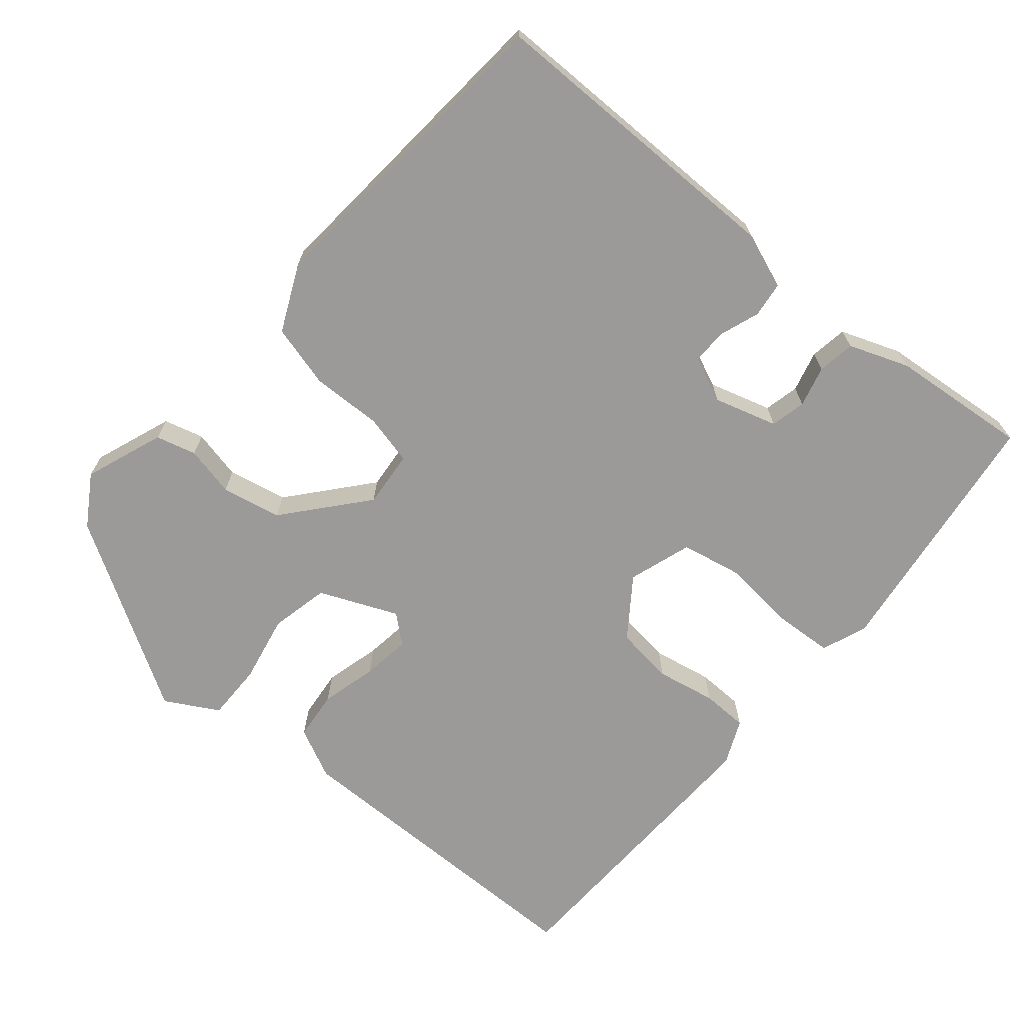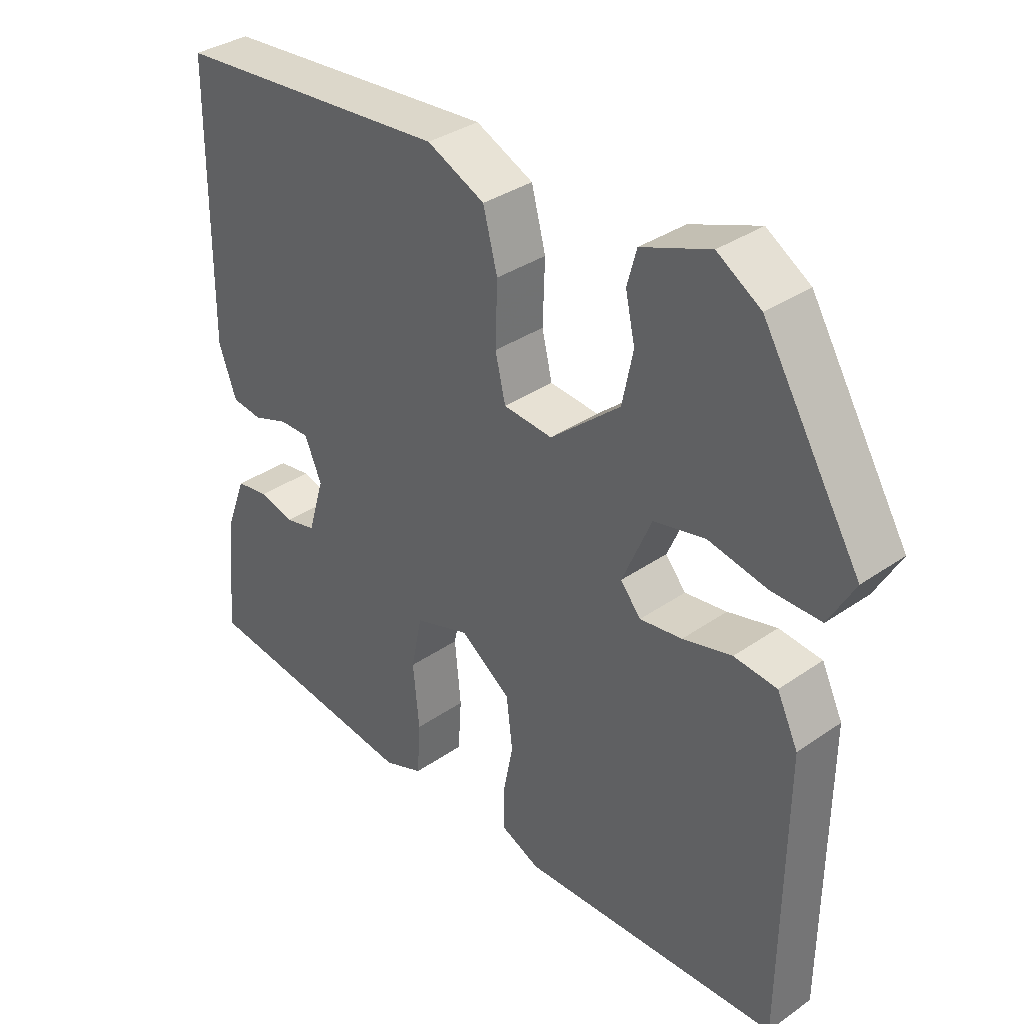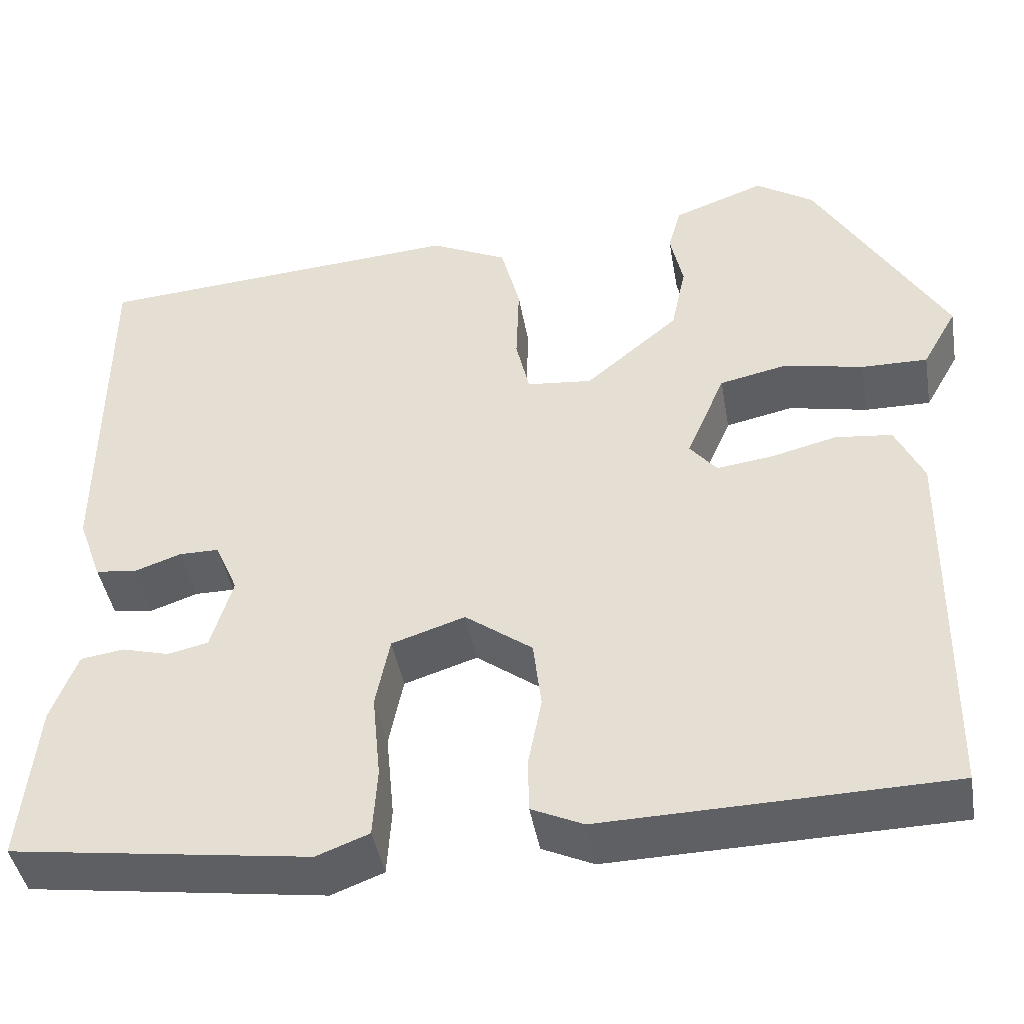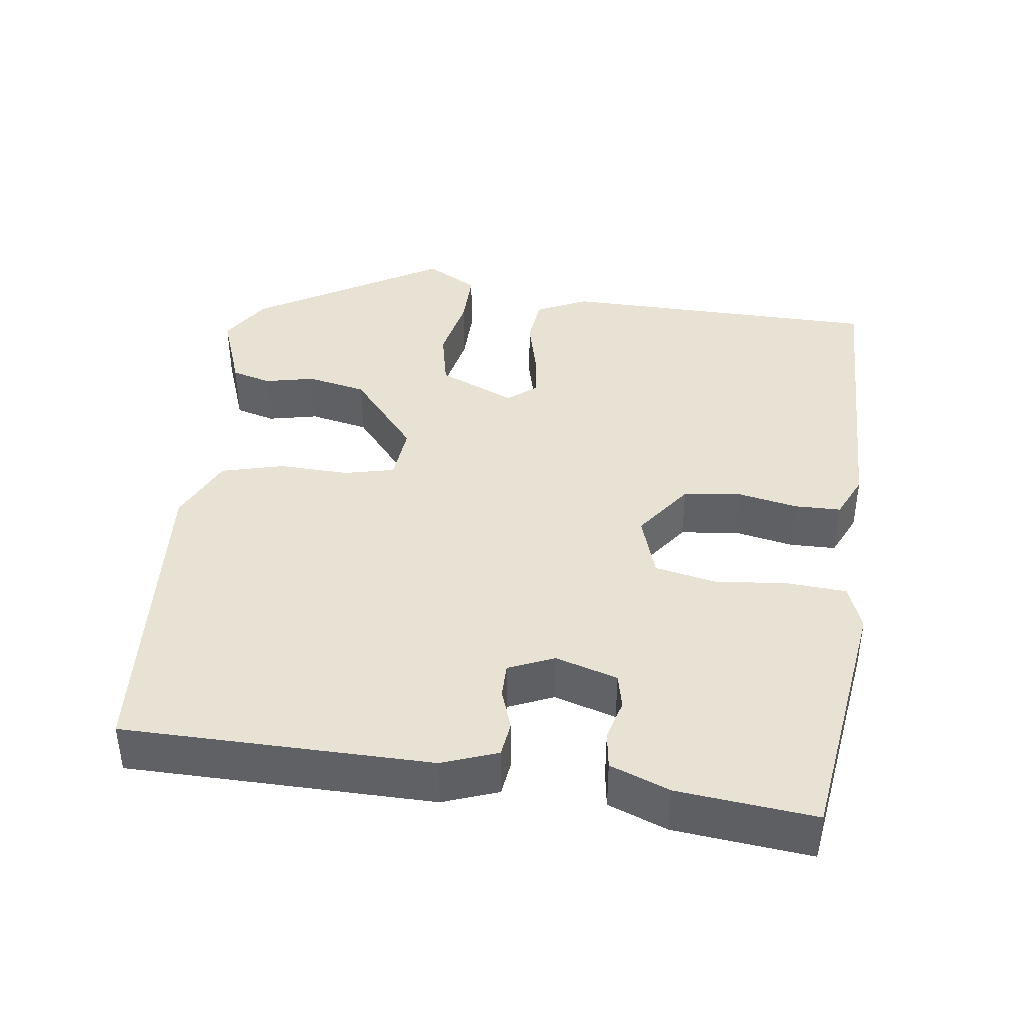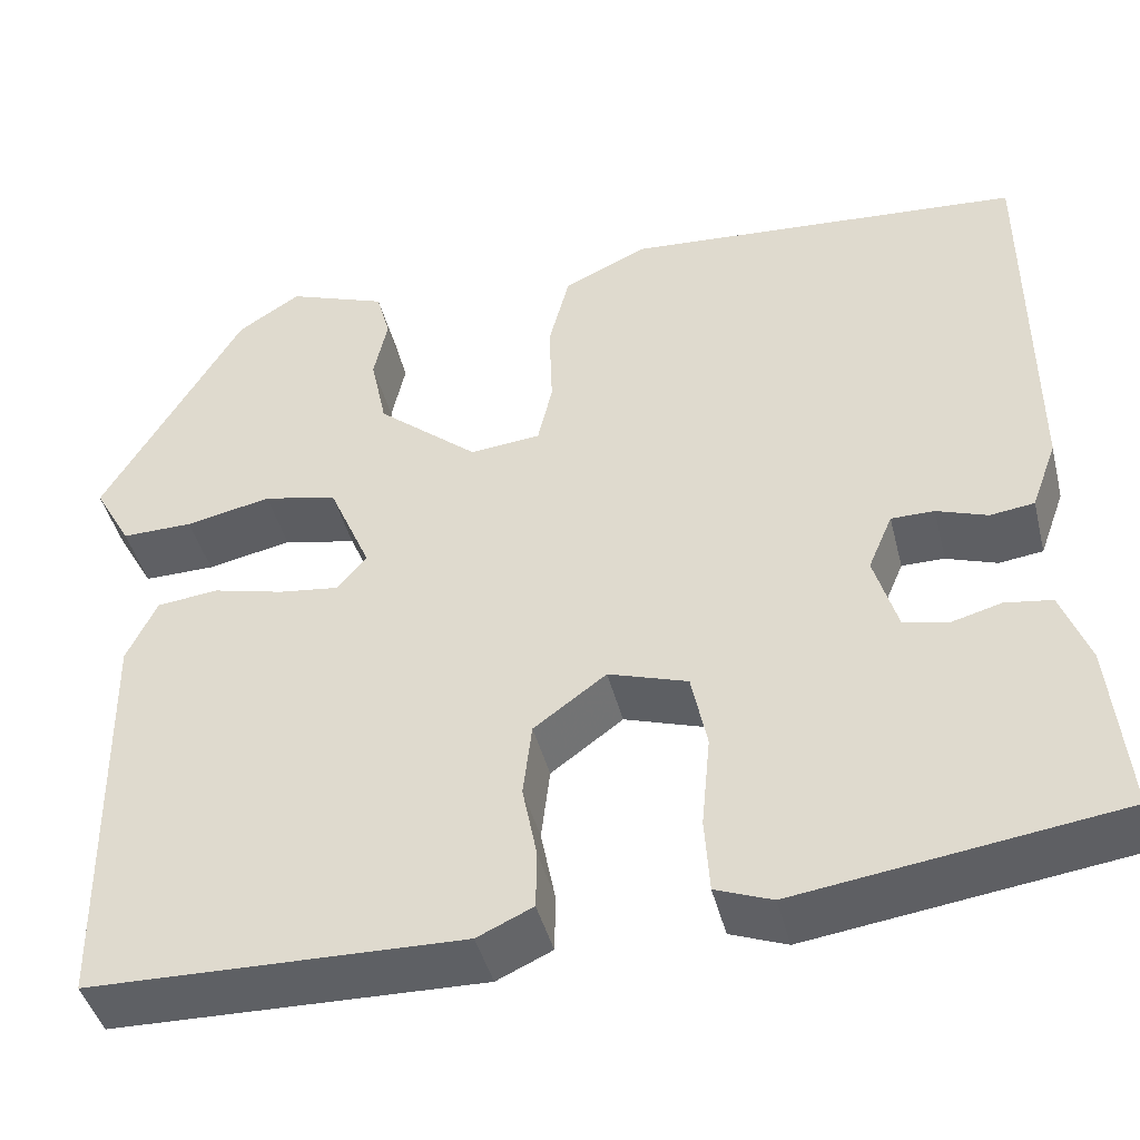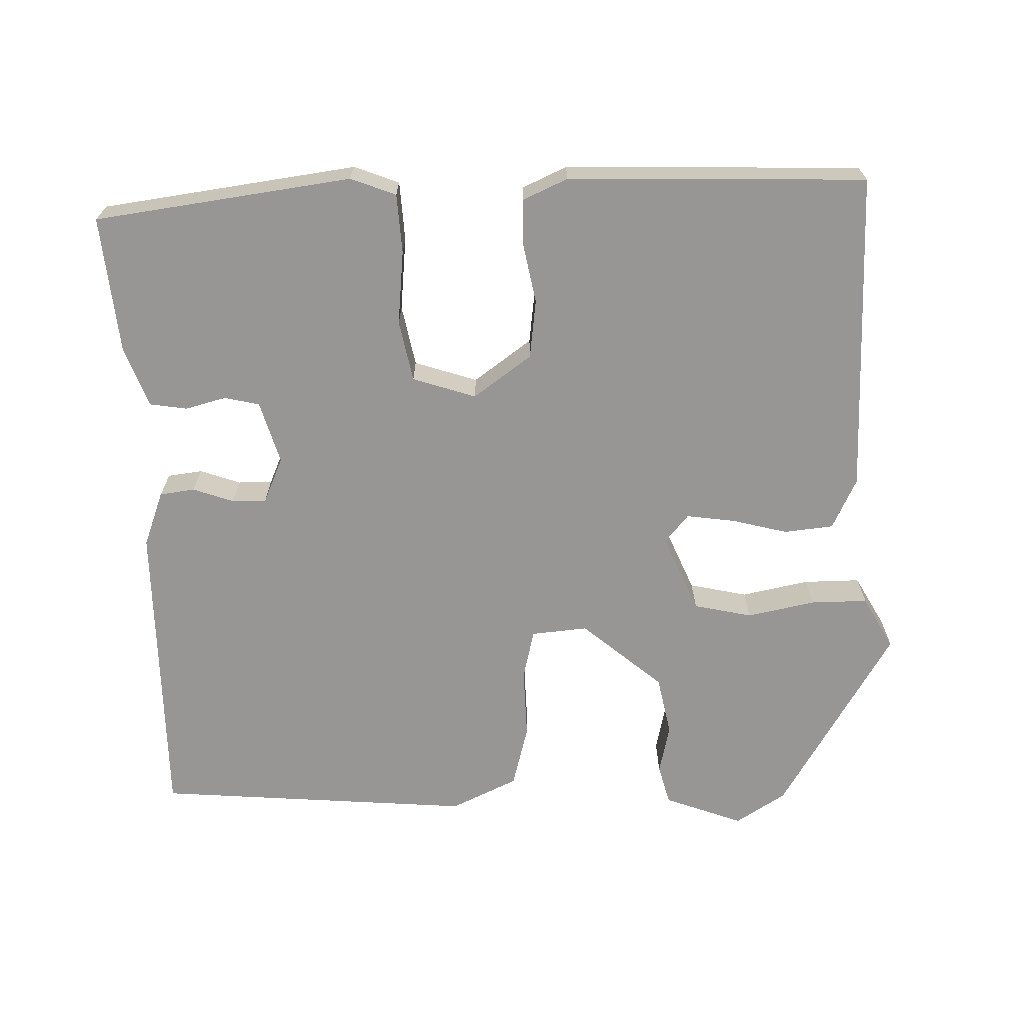
<metadata>
{"format":"obj","ext":"obj","renderer":"f3d","projection":"perspective","resolution":1024,"background":"white","views":[{"elev":-69.3,"azim":49.5,"up":"+Y"},{"elev":34.5,"azim":-133.0,"up":"+Z"},{"elev":-43.1,"azim":-170.2,"up":"+Z"},{"elev":40.8,"azim":97.6,"up":"+Y"},{"elev":-43.3,"azim":13.9,"up":"+Z"},{"elev":-67.9,"azim":-178.8,"up":"+Y"}]}
</metadata>
<code>
v -0.387 0.07 0.453
v -0.323 0.07 0.494
v -0.222 0.07 0.457
v -0.208 0.07 0.406
v -0.222 0.07 0.342
v -0.206 0.07 0.266
v -0.103 0.07 0.18
v -0.031 0.07 0.187
v -0.016 0.07 0.251
v -0.019 0.07 0.341
v 0.002 0.07 0.421
v 0.087 0.07 0.461
v 0.494 0.07 0.431
v 0.497 0.07 0.038
v 0.471 0.07 -0.033
v 0.426 0.07 -0.039
v 0.374 0.07 -0.021
v 0.33 0.07 -0.021
v 0.305 0.07 -0.079
v 0.329 0.07 -0.159
v 0.374 0.07 -0.169
v 0.426 0.07 -0.155
v 0.474 0.07 -0.162
v 0.503 0.07 -0.238
v 0.521 0.07 -0.414
v 0.192 0.07 -0.46
v 0.134 0.07 -0.438
v 0.129 0.07 -0.362
v 0.138 0.07 -0.268
v 0.122 0.07 -0.19
v 0.041 0.07 -0.164
v -0.033 0.07 -0.218
v -0.042 0.07 -0.293
v -0.027 0.07 -0.369
v -0.028 0.07 -0.428
v -0.085 0.07 -0.454
v -0.467 0.07 -0.445
v -0.472 0.07 -0.032
v -0.441 0.07 0.033
v -0.378 0.07 0.04
v -0.306 0.07 0.022
v -0.244 0.07 0.014
v -0.214 0.07 0.05
v -0.257 0.07 0.149
v -0.332 0.07 0.165
v -0.419 0.07 0.147
v -0.492 0.07 0.146
v -0.53 0.07 0.213
v -0.387 0 0.453
v -0.323 0 0.494
v -0.222 0 0.457
v -0.208 0 0.406
v -0.222 0 0.342
v -0.206 0 0.266
v -0.103 0 0.18
v -0.031 0 0.187
v -0.016 0 0.251
v -0.019 0 0.341
v 0.002 0 0.421
v 0.087 0 0.461
v 0.494 0 0.431
v 0.497 0 0.038
v 0.471 0 -0.033
v 0.426 0 -0.039
v 0.374 0 -0.021
v 0.33 0 -0.021
v 0.305 0 -0.079
v 0.329 0 -0.159
v 0.374 0 -0.169
v 0.426 0 -0.155
v 0.474 0 -0.162
v 0.503 0 -0.238
v 0.521 0 -0.414
v 0.192 0 -0.46
v 0.134 0 -0.438
v 0.129 0 -0.362
v 0.138 0 -0.268
v 0.122 0 -0.19
v 0.041 0 -0.164
v -0.033 0 -0.218
v -0.042 0 -0.293
v -0.027 0 -0.369
v -0.028 0 -0.428
v -0.085 0 -0.454
v -0.467 0 -0.445
v -0.472 0 -0.032
v -0.441 0 0.033
v -0.378 0 0.04
v -0.306 0 0.022
v -0.244 0 0.014
v -0.214 0 0.05
v -0.257 0 0.149
v -0.332 0 0.165
v -0.419 0 0.147
v -0.492 0 0.146
v -0.53 0 0.213
f 3 4 5
f 2 3 5
f 1 2 5
f 48 1 5
f 47 48 5
f 46 47 5
f 45 46 5
f 44 45 5 6
f 43 44 6 7
f 42 43 7 8
f 39 40 41
f 38 39 41
f 37 38 41
f 36 37 41
f 35 36 41
f 34 35 41
f 33 34 41
f 32 33 41 42
f 31 32 42 8
f 27 28 29
f 26 27 29
f 25 26 29
f 24 25 29
f 23 24 29
f 22 23 29
f 21 22 29
f 20 21 29 30
f 31 8 9
f 30 31 9
f 20 30 9
f 19 20 9
f 15 16 17
f 14 15 17
f 13 14 17
f 12 13 17
f 11 12 17
f 10 11 17
f 9 10 17
f 9 17 18
f 9 18 19
f 53 52 51
f 53 51 50
f 53 50 49
f 53 49 96
f 53 96 95
f 53 95 94
f 53 94 93
f 54 53 93 92
f 55 54 92 91
f 56 55 91 90
f 89 88 87
f 89 87 86
f 89 86 85
f 89 85 84
f 89 84 83
f 89 83 82
f 89 82 81
f 90 89 81 80
f 56 90 80 79
f 77 76 75
f 77 75 74
f 77 74 73
f 77 73 72
f 77 72 71
f 77 71 70
f 77 70 69
f 78 77 69 68
f 57 56 79
f 57 79 78
f 57 78 68
f 57 68 67
f 65 64 63
f 65 63 62
f 65 62 61
f 65 61 60
f 65 60 59
f 65 59 58
f 65 58 57
f 66 65 57
f 67 66 57
f 1 49 50 2
f 2 50 51 3
f 3 51 52 4
f 4 52 53 5
f 5 53 54 6
f 6 54 55 7
f 7 55 56 8
f 8 56 57 9
f 9 57 58 10
f 10 58 59 11
f 11 59 60 12
f 12 60 61 13
f 13 61 62 14
f 14 62 63 15
f 15 63 64 16
f 16 64 65 17
f 17 65 66 18
f 18 66 67 19
f 19 67 68 20
f 20 68 69 21
f 21 69 70 22
f 22 70 71 23
f 23 71 72 24
f 24 72 73 25
f 25 73 74 26
f 26 74 75 27
f 27 75 76 28
f 28 76 77 29
f 29 77 78 30
f 30 78 79 31
f 31 79 80 32
f 32 80 81 33
f 33 81 82 34
f 34 82 83 35
f 35 83 84 36
f 36 84 85 37
f 37 85 86 38
f 38 86 87 39
f 39 87 88 40
f 40 88 89 41
f 41 89 90 42
f 42 90 91 43
f 43 91 92 44
f 44 92 93 45
f 45 93 94 46
f 46 94 95 47
f 47 95 96 48
f 48 96 49 1

</code>
